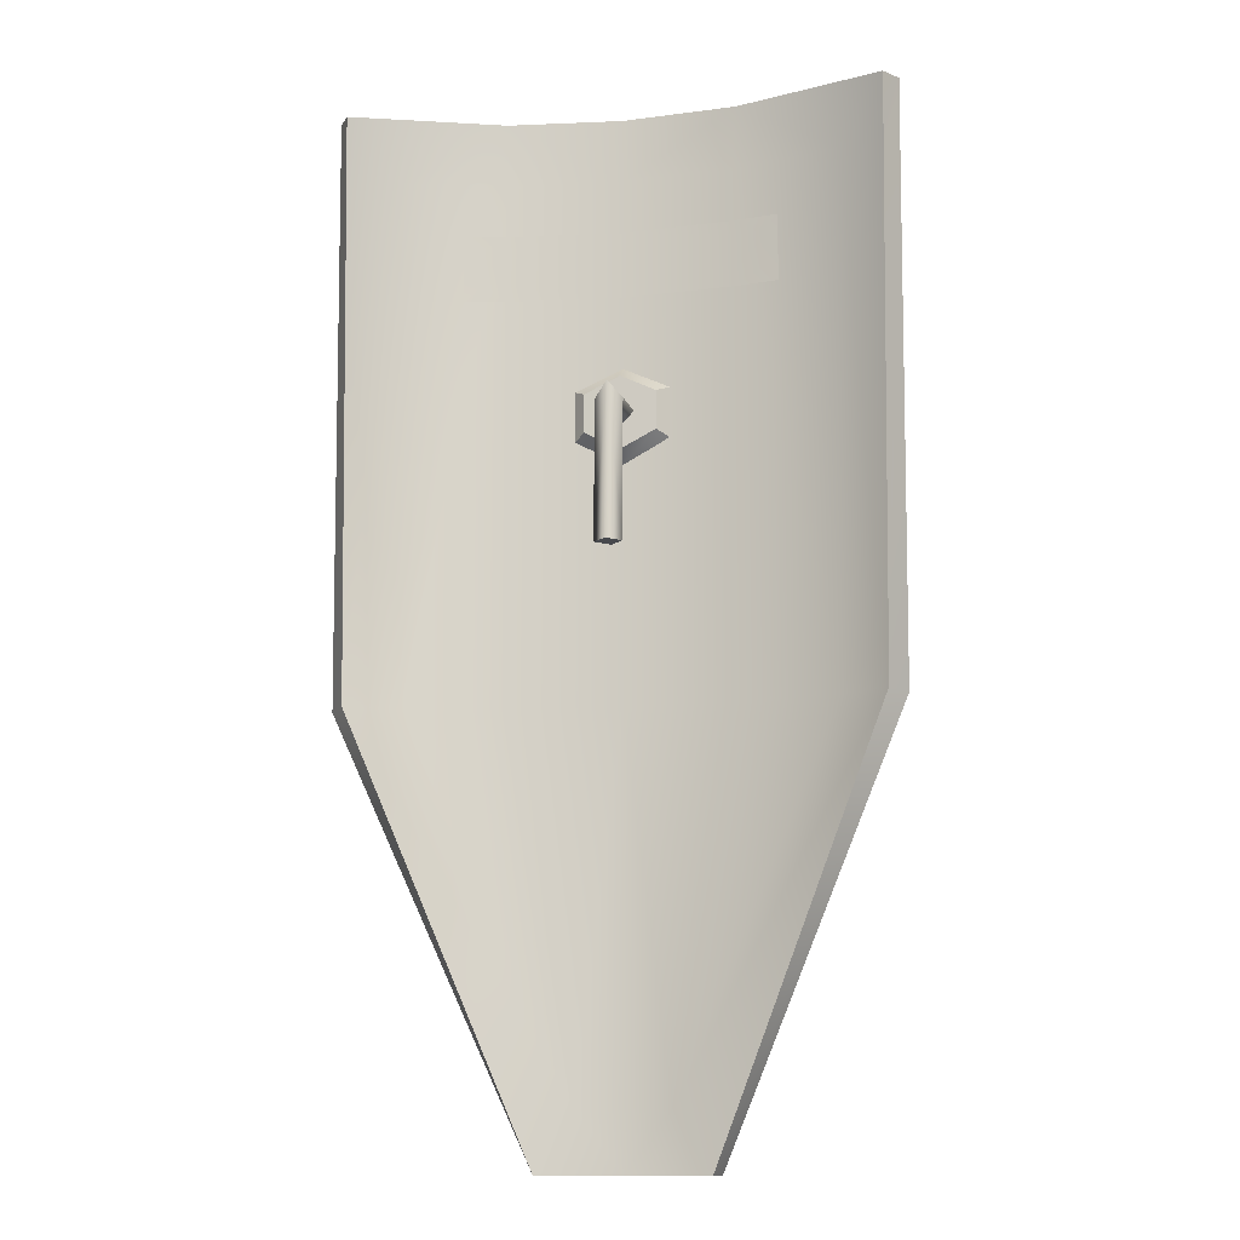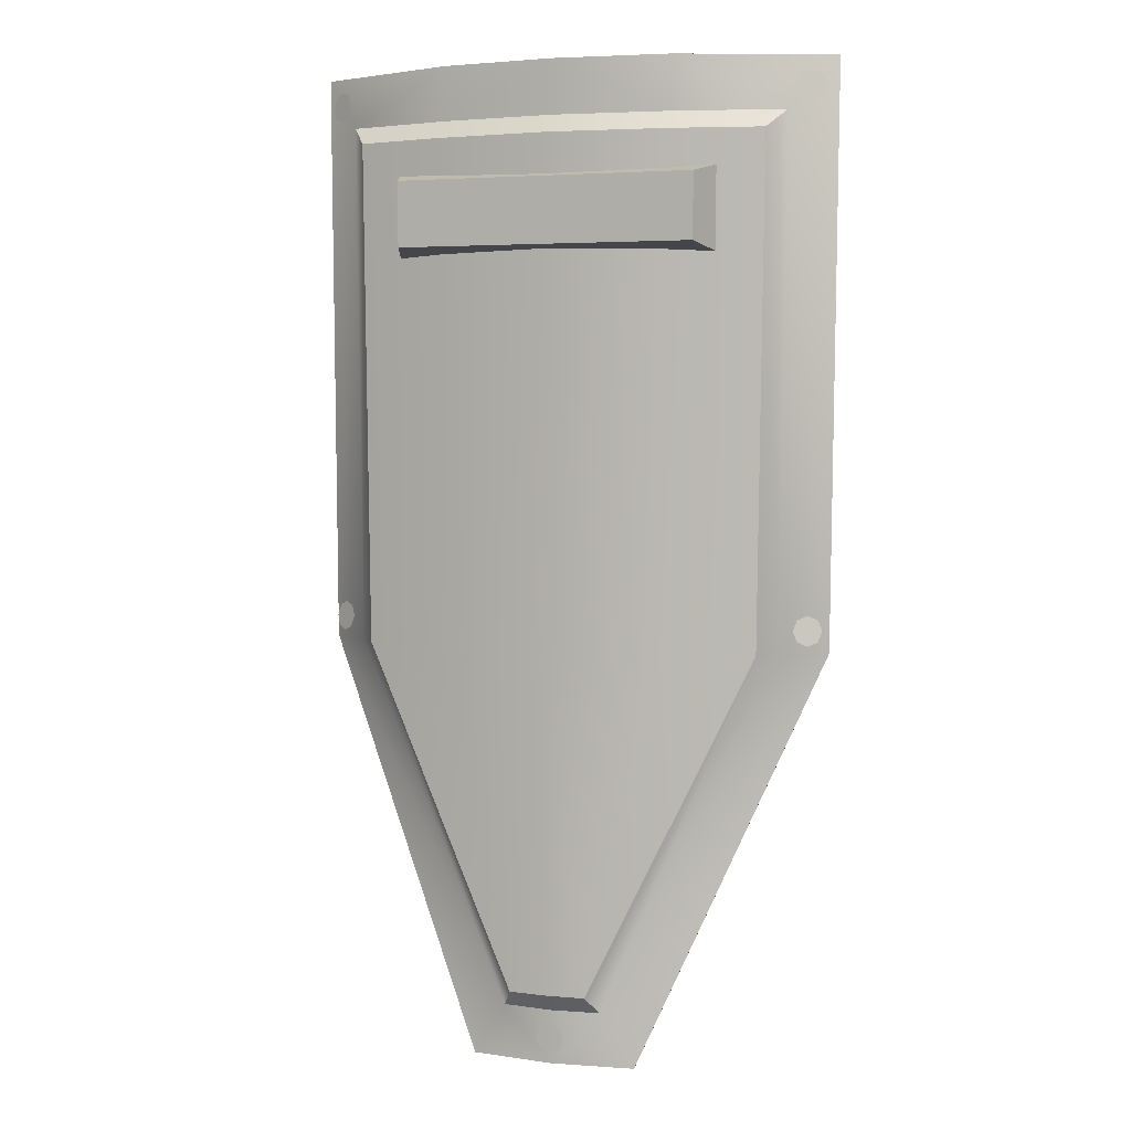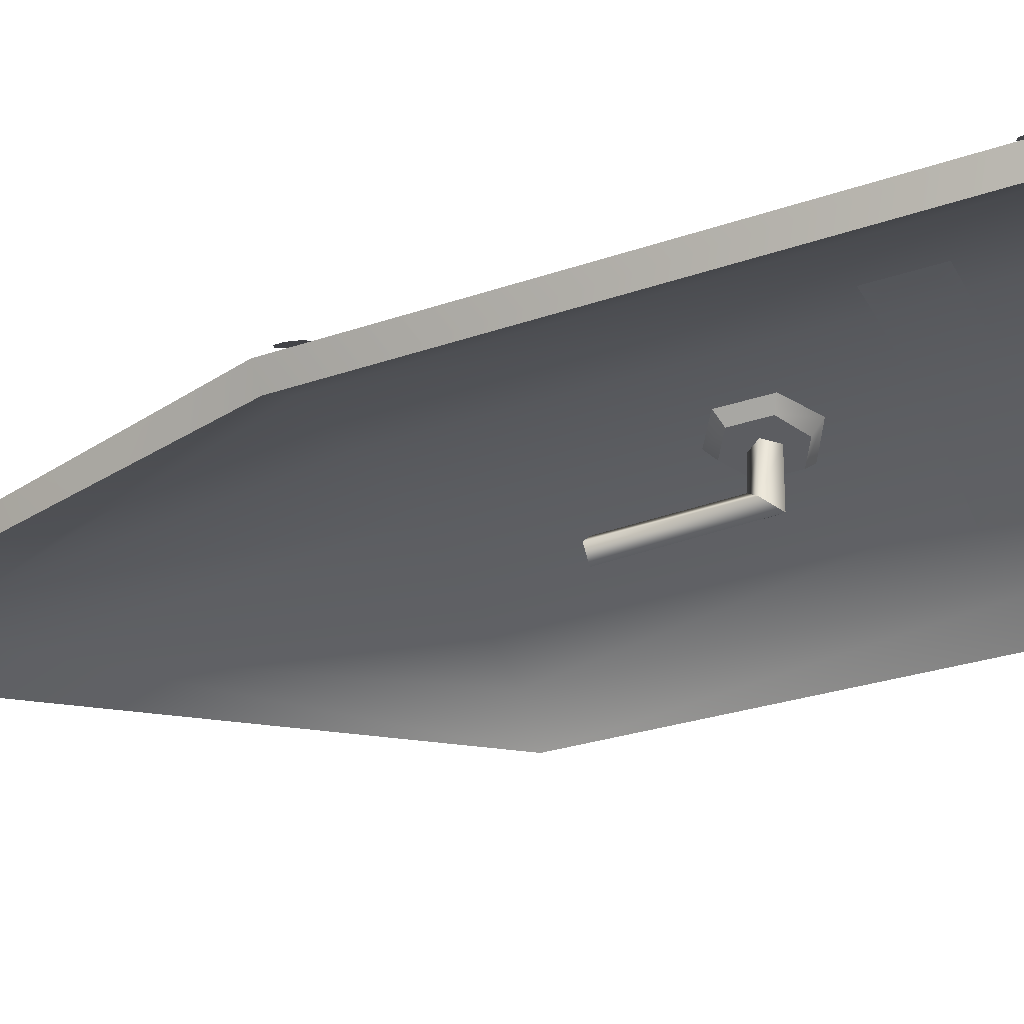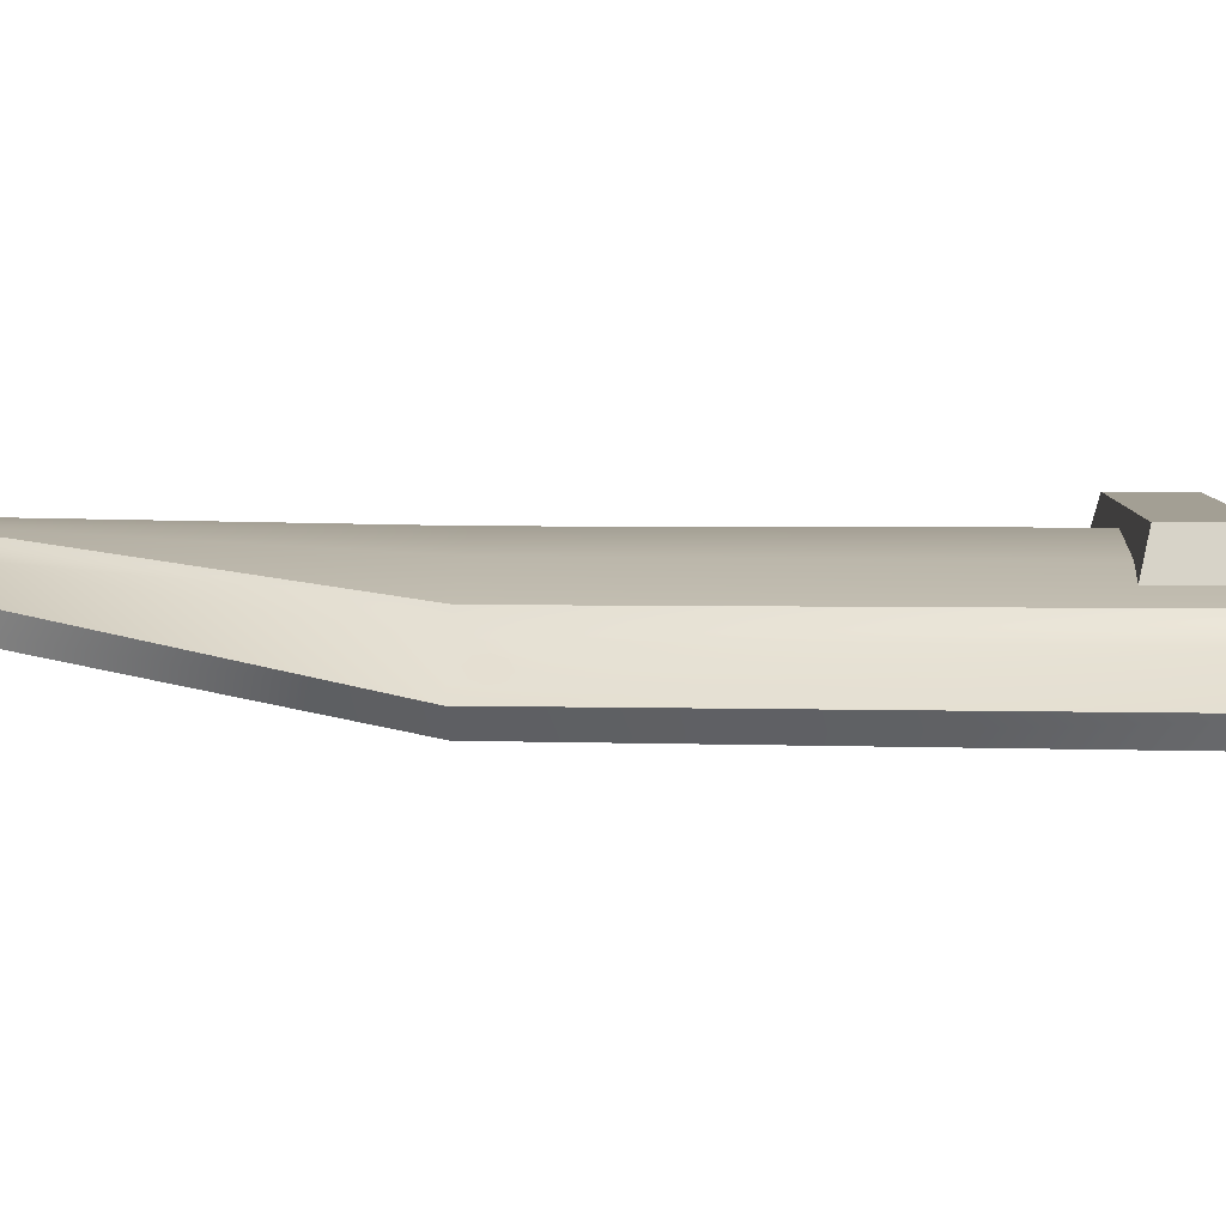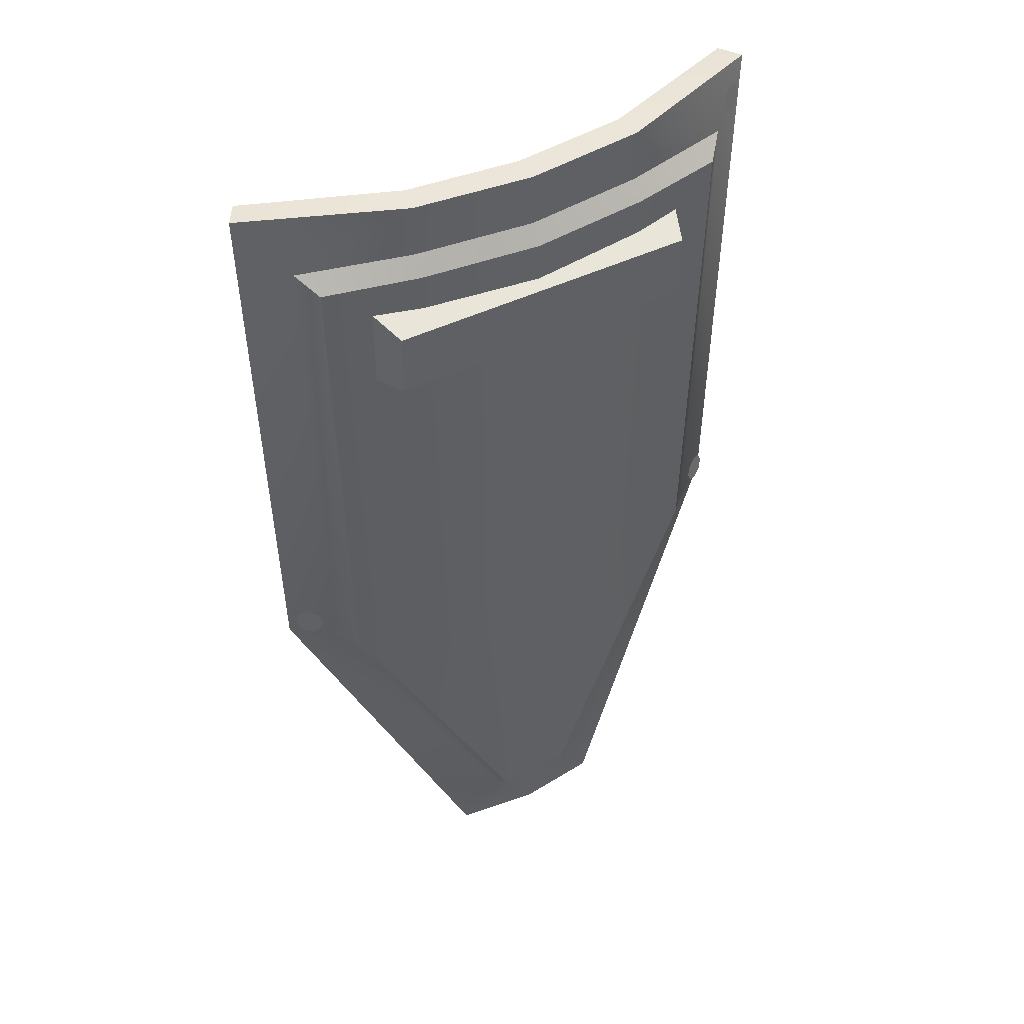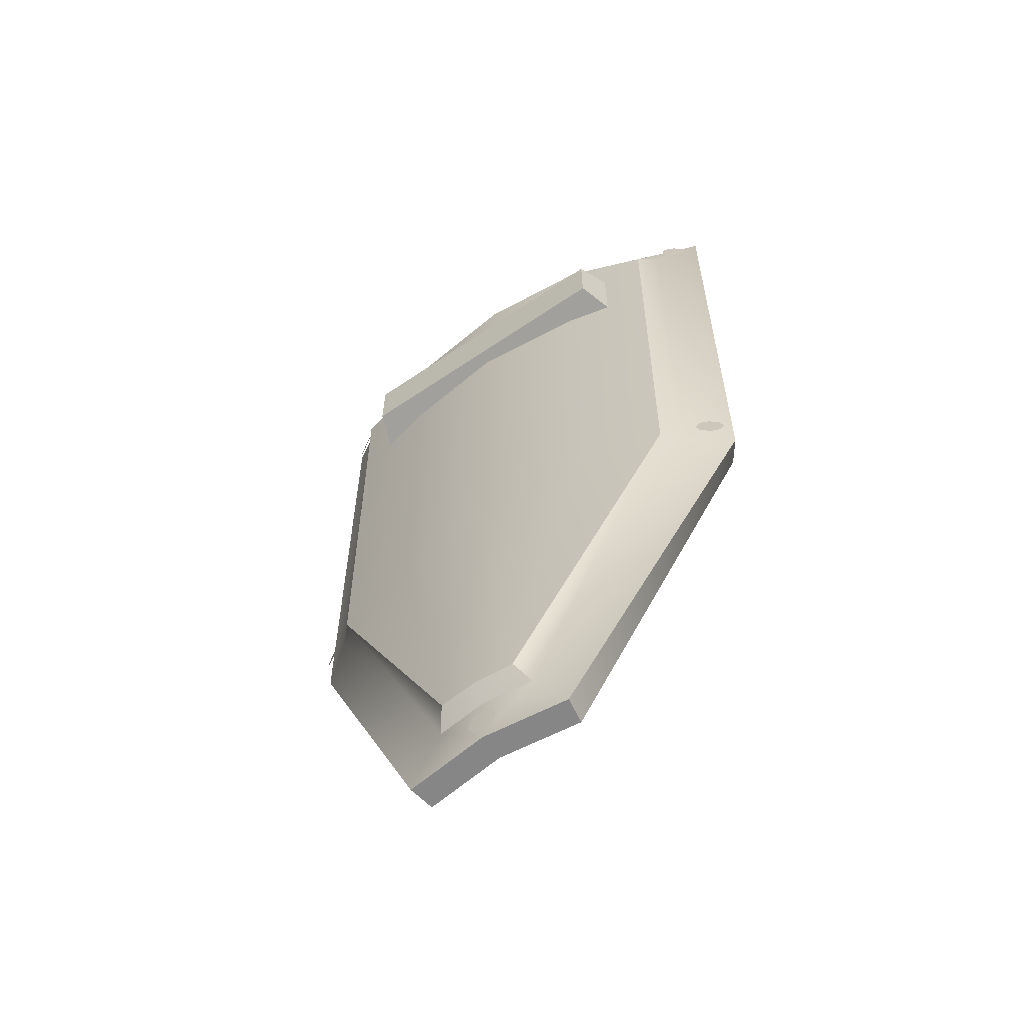
<metadata>
{"format":"obj","ext":"obj","renderer":"f3d","projection":"perspective","resolution":1024,"background":"white","views":[{"elev":-12.3,"azim":-168.6,"up":"+Y"},{"elev":4.2,"azim":19.6,"up":"+Y"},{"elev":-36.7,"azim":112.9,"up":"+Z"},{"elev":5.3,"azim":92.4,"up":"+Z"},{"elev":48.0,"azim":-28.1,"up":"+Y"},{"elev":-62.2,"azim":34.6,"up":"+Y"}]}
</metadata>
<code>
o ShieldMesh_m
v 0.1235 0.3044 0.108
v 0.1532 0.3044 0.1026
v 0.1235 0.2644 0.108
v 0.1532 0.2644 0.1026
v 0.1235 0.2476 0.108
v 0.1708 0.2476 0.09886
v 0.1708 0.3212 0.09886
v 0 0.3044 0.1205
v 0 0.3212 0.1205
v 0.1235 0.3212 0.108
v 0 0.2644 0.1205
v 0 0.2476 0.1205
v 0.01504 -0.03954 0.04461
v 0 -0.03954 0.06062
v -0 -0.03954 0.02929
v 0.01504 -0.03954 0.04461
v 0.01504 0.1123 0.04668
v 0 -0.03954 0.06062
v 0 0.09821 0.06446
v 0 0.1293 0.03592
v -0 -0.03954 0.02929
v 0 0.09983 0.105
v 0 0.09821 0.06446
v 0.01504 0.1158 0.105
v 0.01504 0.1123 0.04668
v 0 0.1312 0.105
v 0 0.1293 0.03592
v 0 0.09983 0.105
v 0.01504 0.1158 0.105
v 0 0.07492 0.105
v 0.03867 0.09501 0.105
v 0.01504 0.1158 0.105
v 0.03867 0.137 0.105
v 0.03867 0.09501 0.105
v 0 0.1312 0.105
v 0 0.1554 0.105
v 0.01504 0.1158 0.105
v 0.03867 0.137 0.105
v 0 0.07492 0.105
v 0.03867 0.09501 0.105
v 0 0.06188 0.1207
v 0.05103 0.08839 0.1176
v 0.05103 0.08839 0.1176
v 0.03867 0.09501 0.105
v 0.05103 0.1438 0.1176
v 0.03867 0.137 0.105
v 0 0.1554 0.105
v 0 0.1681 0.1215
v 0.03867 0.137 0.105
v 0.05103 0.1438 0.1176
v 0.1862 0.3313 0.1393
v 0.1708 0.3212 0.1817
v 0.1862 0.2375 0.1393
v 0.1708 0.2476 0.1817
v 0.1862 0.3313 0.1393
v 0 0.3313 0.1393
v 0.1708 0.3212 0.1817
v 0 0.3212 0.1817
v 0 0.3212 0.1817
v 0 0.2476 0.1817
v 0.1708 0.3212 0.1817
v 0.1708 0.2476 0.1817
v 0.1862 0.2375 0.1393
v 0.1708 0.2476 0.1817
v 0 0.2375 0.1393
v 0 0.2476 0.1817
v 0.01225 -0.6276 0.1586
v -0 -0.6395 0.1588
v 0.01717 -0.6396 0.1583
v -0 -0.6225 0.1589
v 0.01215 -0.6515 0.1584
v -0 -0.6564 0.1586
v 0.2883 -0.1634 0.08858
v 0.2784 -0.175 0.0959
v 0.2929 -0.1754 0.08722
v 0.2779 -0.1581 0.09424
v 0.2678 -0.1627 0.1009
v 0.2638 -0.1745 0.1046
v 0.2684 -0.1866 0.1032
v 0.2788 -0.1918 0.09757
v 0.289 -0.1872 0.09094
v 0.2883 0.4285 0.08858
v 0.2784 0.4169 0.0959
v 0.2929 0.4165 0.08722
v 0.2779 0.4338 0.09424
v 0.2678 0.4292 0.1009
v 0.2638 0.4174 0.1046
v 0.2684 0.4054 0.1032
v 0.2788 0.4001 0.09757
v 0.289 0.4047 0.09094
v -0 -0.5874 0.1722
v 0.04443 -0.5874 0.1689
v 0 -0.2034 0.1664
v 0.122 -0.2 0.1546
v 0.2296 -0.2009 0.1318
v 0.1318 0.37 0.1536
v 0.2367 0.37 0.1316
v 0 0.37 0.1666
v -0 -0.6076 0.1573
v -0 -0.6686 0.1573
v 0.05693 -0.6076 0.1512
v 0.09576 -0.6686 0.1461
v 0.2981 -0.2009 0.07493
v 0.249 -0.2009 0.111
v 0.2556 0.3902 0.1096
v 0.3043 0.4513 0.07276
v 0.1318 0.4513 0.1383
v 0.1318 0.3902 0.1383
v 0.2296 -0.2009 0.1318
v 0.04443 -0.5874 0.1689
v 0.2367 0.37 0.1316
v 0 0.4513 0.1517
v 0 0.3902 0.1517
v -0 -0.5874 0.1722
v -0 -0.6076 0.1573
v 0.04443 -0.5874 0.1689
v 0.05693 -0.6076 0.1512
v 0.1318 0.37 0.1536
v 0.2367 0.37 0.1316
v 0.1318 0.3902 0.1383
v 0.2556 0.3902 0.1096
v 0 0.3902 0.1517
v 0 0.37 0.1666
v 0.122 -0.1966 0.1101
v 0.04989 -0.603 0.1224
v -0 -0.197 0.1224
v -0 -0.6032 0.1255
v -0 -0.6685 0.1273
v 0.0908 -0.6686 0.1165
v 0.2803 -0.199 0.05086
v 0.2295 -0.1979 0.08839
v 0.122 0.3803 0.1101
v 0.2383 0.3841 0.08572
v 0.2897 0.4488 0.0467
v 0.1258 0.4513 0.109
v 0 0.3807 0.1224
v 0 0.4513 0.1217
v -0 -0.6686 0.1573
v -0 -0.6685 0.1273
v 0.09576 -0.6686 0.1461
v 0.0908 -0.6686 0.1165
v 0.2803 -0.199 0.05086
v 0.2981 -0.2009 0.07493
v 0.0908 -0.6686 0.1165
v 0.09576 -0.6686 0.1461
v 0.3043 0.4513 0.07276
v 0.2897 0.4488 0.0467
v 0.1318 0.4513 0.1383
v 0.3043 0.4513 0.07276
v 0.1258 0.4513 0.109
v 0.2897 0.4488 0.0467
v 0 0.4513 0.1217
v 0 0.4513 0.1517
v -0.1532 0.2644 0.1026
v -0.1532 0.3044 0.1026
v -0.1235 0.2644 0.108
v -0.1235 0.3044 0.108
v -0.1235 0.2476 0.108
v -0.1708 0.2476 0.09886
v -0.1708 0.3212 0.09886
v 0 0.3044 0.1205
v 0 0.3212 0.1205
v -0.1235 0.3212 0.108
v 0 0.2644 0.1205
v 0 0.2476 0.1205
v 0 -0.03954 0.06062
v -0.01504 -0.03954 0.04461
v -0 -0.03954 0.02929
v 0 0.09821 0.06446
v -0.01504 0.1123 0.04668
v 0 -0.03954 0.06062
v -0.01504 -0.03954 0.04461
v 0 0.1293 0.03592
v -0 -0.03954 0.02929
v -0.01504 0.1123 0.04668
v 0 0.09821 0.06446
v -0.01504 0.1158 0.105
v 0 0.09983 0.105
v 0 0.1312 0.105
v 0 0.1293 0.03592
v -0.03867 0.09501 0.105
v -0.01504 0.1158 0.105
v 0 0.07492 0.105
v 0 0.09983 0.105
v -0.03867 0.137 0.105
v -0.01504 0.1158 0.105
v -0.03867 0.09501 0.105
v -0.03867 0.137 0.105
v 0 0.1554 0.105
v -0.01504 0.1158 0.105
v 0 0.1312 0.105
v -0.05103 0.08839 0.1176
v -0.03867 0.09501 0.105
v 0 0.06188 0.1207
v 0 0.07492 0.105
v -0.03867 0.137 0.105
v -0.03867 0.09501 0.105
v -0.05103 0.1438 0.1176
v -0.05103 0.08839 0.1176
v -0.05103 0.1438 0.1176
v 0 0.1681 0.1215
v -0.03867 0.137 0.105
v 0 0.1554 0.105
v -0.1708 0.2476 0.1817
v -0.1708 0.3212 0.1817
v -0.1862 0.2375 0.1393
v -0.1862 0.3313 0.1393
v 0 0.3212 0.1817
v 0 0.3313 0.1393
v -0.1708 0.3212 0.1817
v -0.1862 0.3313 0.1393
v -0.1708 0.2476 0.1817
v 0 0.2476 0.1817
v -0.1708 0.3212 0.1817
v 0 0.3212 0.1817
v 0 0.2476 0.1817
v -0.1708 0.2476 0.1817
v 0 0.2375 0.1393
v -0.1862 0.2375 0.1393
v -0 -0.6395 0.1588
v -0.01225 -0.6276 0.1586
v -0.01717 -0.6396 0.1583
v -0 -0.6225 0.1589
v -0.01215 -0.6515 0.1584
v -0 -0.6564 0.1586
v -0.2784 -0.175 0.0959
v -0.2883 -0.1634 0.08858
v -0.2929 -0.1754 0.08722
v -0.2779 -0.1581 0.09424
v -0.2678 -0.1627 0.1009
v -0.2638 -0.1745 0.1046
v -0.2684 -0.1866 0.1032
v -0.2788 -0.1918 0.09757
v -0.289 -0.1872 0.09094
v -0.2784 0.4169 0.0959
v -0.2883 0.4285 0.08858
v -0.2929 0.4165 0.08722
v -0.2779 0.4338 0.09424
v -0.2678 0.4292 0.1009
v -0.2638 0.4174 0.1046
v -0.2684 0.4054 0.1032
v -0.2788 0.4001 0.09757
v -0.289 0.4047 0.09094
v -0.122 -0.2 0.1546
v -0.04443 -0.5874 0.1689
v 0 -0.2034 0.1664
v -0 -0.5874 0.1722
v -0.2296 -0.2009 0.1318
v -0.1318 0.37 0.1536
v -0.2367 0.37 0.1316
v 0 0.37 0.1666
v -0.09576 -0.6686 0.1461
v -0 -0.6686 0.1573
v -0.05693 -0.6076 0.1512
v -0 -0.6076 0.1573
v -0.2981 -0.2009 0.07493
v -0.249 -0.2009 0.111
v -0.2556 0.3902 0.1096
v -0.3043 0.4513 0.07276
v -0.1318 0.4513 0.1383
v -0.1318 0.3902 0.1383
v -0.2296 -0.2009 0.1318
v -0.04443 -0.5874 0.1689
v -0.2367 0.37 0.1316
v 0 0.4513 0.1517
v 0 0.3902 0.1517
v -0.05693 -0.6076 0.1512
v -0 -0.6076 0.1573
v -0.04443 -0.5874 0.1689
v -0 -0.5874 0.1722
v -0.2556 0.3902 0.1096
v -0.2367 0.37 0.1316
v -0.1318 0.3902 0.1383
v -0.1318 0.37 0.1536
v 0 0.3902 0.1517
v 0 0.37 0.1666
v -0 -0.6032 0.1255
v -0.04989 -0.603 0.1224
v -0 -0.197 0.1224
v -0.122 -0.1966 0.1101
v -0 -0.6685 0.1273
v -0.0908 -0.6686 0.1165
v -0.2803 -0.199 0.05086
v -0.2295 -0.1979 0.08839
v -0.122 0.3803 0.1101
v -0.2383 0.3841 0.08572
v -0.2897 0.4488 0.0467
v -0.1258 0.4513 0.109
v 0 0.3807 0.1224
v 0 0.4513 0.1217
v -0.0908 -0.6686 0.1165
v -0 -0.6685 0.1273
v -0.09576 -0.6686 0.1461
v -0 -0.6686 0.1573
v -0.09576 -0.6686 0.1461
v -0.2981 -0.2009 0.07493
v -0.0908 -0.6686 0.1165
v -0.2803 -0.199 0.05086
v -0.3043 0.4513 0.07276
v -0.2897 0.4488 0.0467
v -0.2897 0.4488 0.0467
v -0.3043 0.4513 0.07276
v -0.1258 0.4513 0.109
v -0.1318 0.4513 0.1383
v 0 0.4513 0.1217
v 0 0.4513 0.1517
f 1 2 3
f 4 3 2
f 3 4 5
f 6 5 4
f 4 2 6
f 7 6 2
f 1 3 8
f 8 9 1
f 10 1 9
f 7 2 10
f 1 10 2
f 11 8 3
f 11 3 12
f 5 12 3
f 13 14 15
f 16 17 18
f 19 18 17
f 17 16 20
f 21 20 16
f 22 23 24
f 25 24 23
f 24 25 26
f 27 26 25
f 28 29 30
f 31 30 29
f 32 33 34
f 35 36 37
f 38 37 36
f 39 40 41
f 42 41 40
f 43 44 45
f 46 45 44
f 47 48 49
f 50 49 48
f 51 52 53
f 54 53 52
f 55 56 57
f 58 57 56
f 59 60 61
f 62 61 60
f 63 64 65
f 66 65 64
f 67 68 69
f 70 68 67
f 69 68 71
f 71 68 72
f 73 74 75
f 76 74 73
f 77 74 76
f 78 74 77
f 79 74 78
f 80 74 79
f 81 74 80
f 75 74 81
f 82 83 84
f 85 83 82
f 86 83 85
f 87 83 86
f 88 83 87
f 89 83 88
f 90 83 89
f 84 83 90
f 91 92 93
f 94 93 92
f 94 92 95
f 94 95 96
f 97 96 95
f 93 94 98
f 96 98 94
f 99 100 101
f 102 101 100
f 102 103 101
f 104 101 103
f 104 103 105
f 106 105 103
f 106 107 105
f 108 105 107
f 104 109 101
f 110 101 109
f 109 104 111
f 105 111 104
f 107 112 108
f 113 108 112
f 114 115 116
f 117 116 115
f 118 119 120
f 121 120 119
f 120 122 118
f 123 118 122
f 124 125 126
f 127 126 125
f 127 125 128
f 129 128 125
f 129 125 130
f 131 130 125
f 124 131 125
f 124 132 131
f 133 131 132
f 131 133 130
f 134 130 133
f 132 135 133
f 134 133 135
f 126 136 124
f 132 124 136
f 132 136 135
f 137 135 136
f 138 139 140
f 141 140 139
f 142 143 144
f 145 144 143
f 143 142 146
f 147 146 142
f 148 149 150
f 151 150 149
f 150 152 148
f 153 148 152
f 154 155 156
f 157 156 155
f 156 158 154
f 159 154 158
f 154 159 155
f 160 155 159
f 157 161 156
f 161 157 162
f 163 162 157
f 157 155 163
f 160 163 155
f 164 156 161
f 158 156 165
f 164 165 156
f 166 167 168
f 169 170 171
f 172 171 170
f 170 173 172
f 174 172 173
f 175 176 177
f 178 177 176
f 177 179 175
f 180 175 179
f 181 182 183
f 184 183 182
f 185 186 187
f 188 189 190
f 191 190 189
f 192 193 194
f 195 194 193
f 196 197 198
f 199 198 197
f 200 201 202
f 203 202 201
f 204 205 206
f 207 206 205
f 208 209 210
f 211 210 209
f 212 213 214
f 215 214 213
f 216 217 218
f 219 218 217
f 220 221 222
f 220 223 221
f 220 222 224
f 220 224 225
f 226 227 228
f 226 229 227
f 226 230 229
f 226 231 230
f 226 232 231
f 226 233 232
f 226 234 233
f 226 228 234
f 235 236 237
f 235 238 236
f 235 239 238
f 235 240 239
f 235 241 240
f 235 242 241
f 235 243 242
f 235 237 243
f 244 245 246
f 247 246 245
f 245 244 248
f 244 249 248
f 250 248 249
f 249 244 251
f 246 251 244
f 252 253 254
f 255 254 253
f 252 254 256
f 257 256 254
f 257 258 256
f 259 256 258
f 259 258 260
f 261 260 258
f 257 254 262
f 263 262 254
f 258 257 264
f 262 264 257
f 260 261 265
f 266 265 261
f 267 268 269
f 270 269 268
f 271 272 273
f 274 273 272
f 273 274 275
f 276 275 274
f 277 278 279
f 280 279 278
f 277 281 278
f 282 278 281
f 282 283 278
f 284 278 283
f 284 280 278
f 280 284 285
f 286 285 284
f 284 283 286
f 287 286 283
f 287 288 286
f 285 286 288
f 285 289 280
f 279 280 289
f 285 288 289
f 290 289 288
f 291 292 293
f 294 293 292
f 295 296 297
f 298 297 296
f 296 299 298
f 300 298 299
f 301 302 303
f 304 303 302
f 303 304 305
f 306 305 304

</code>
